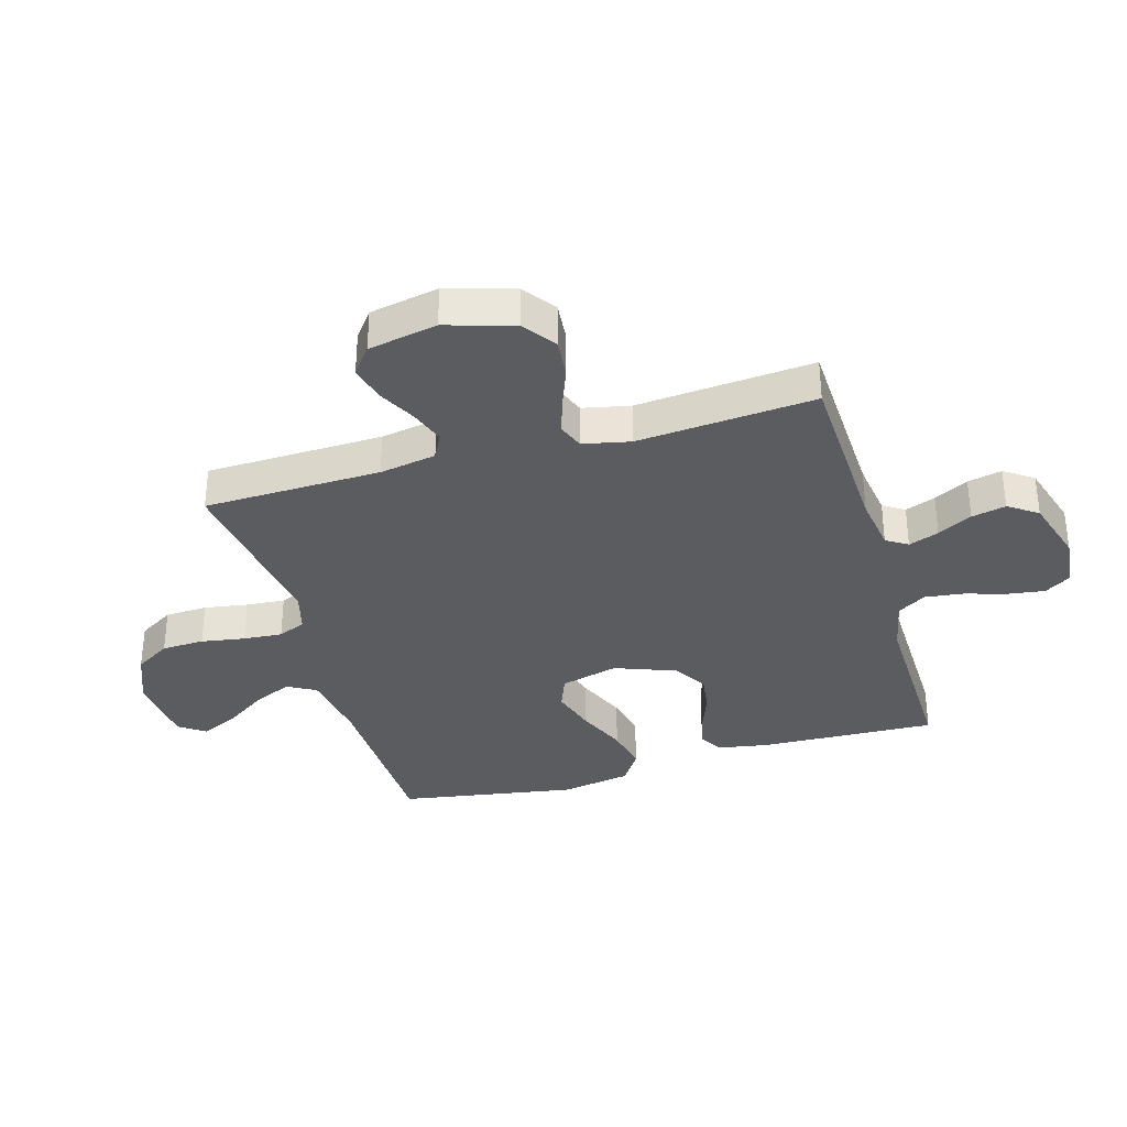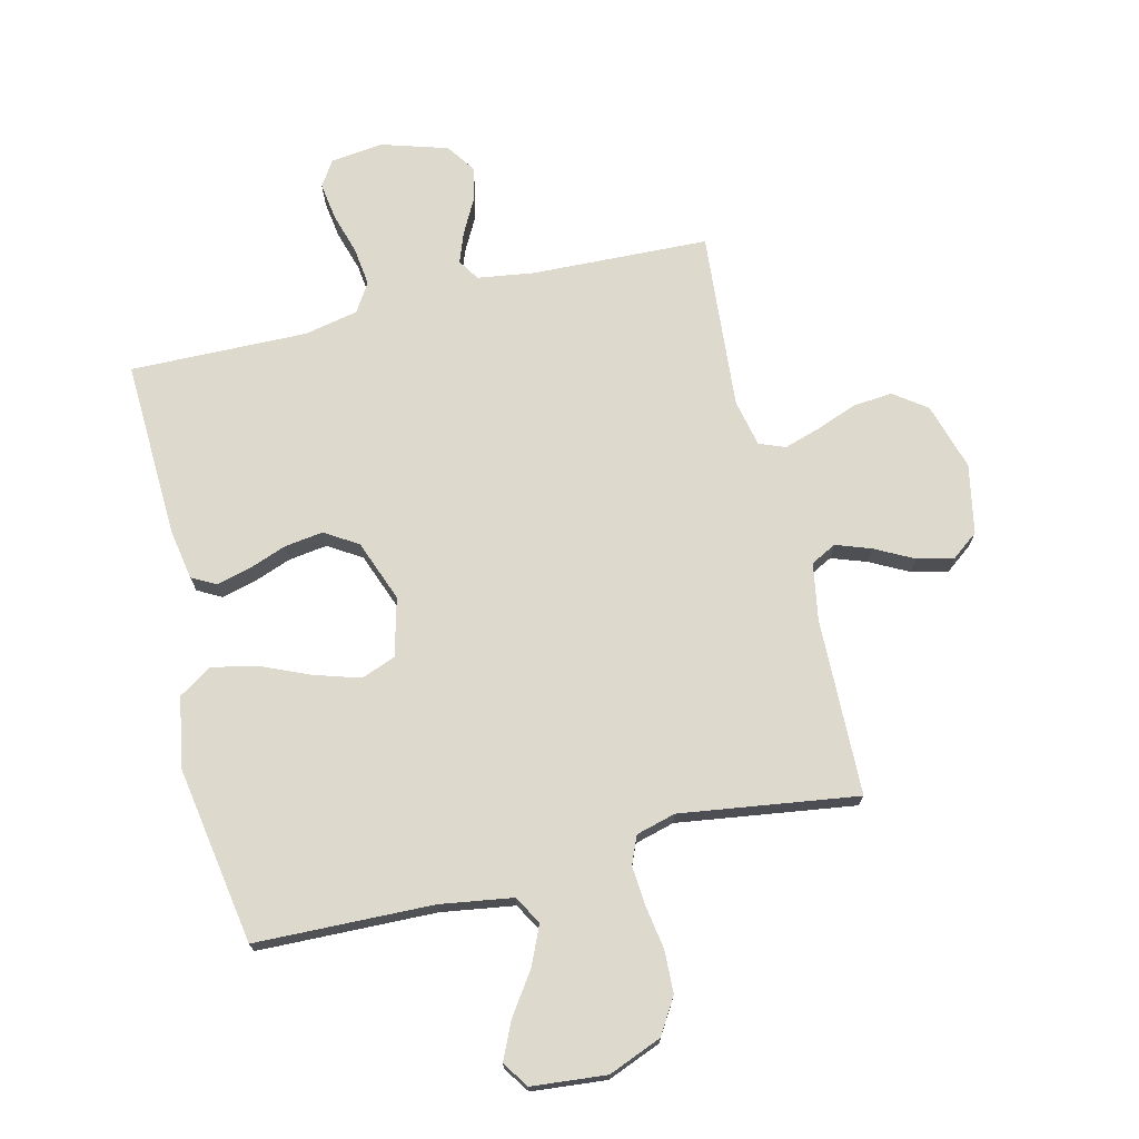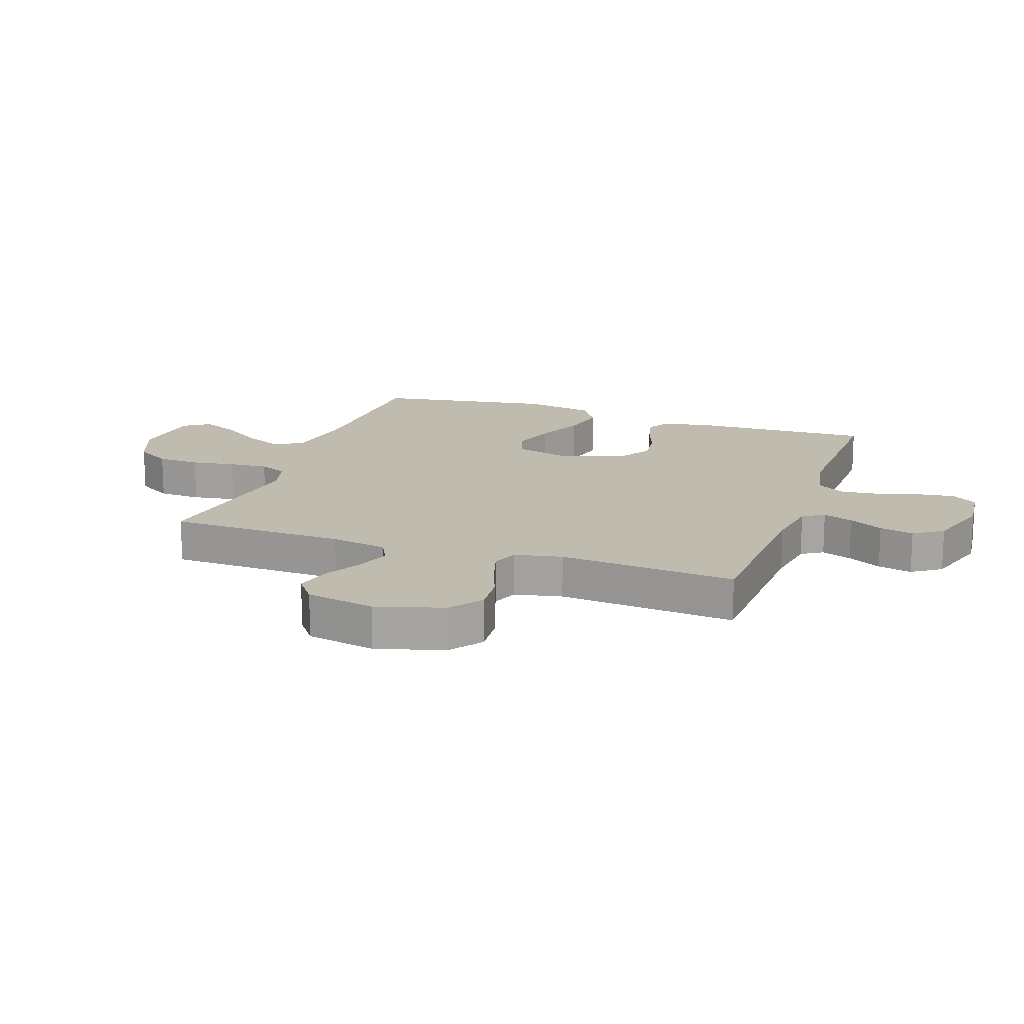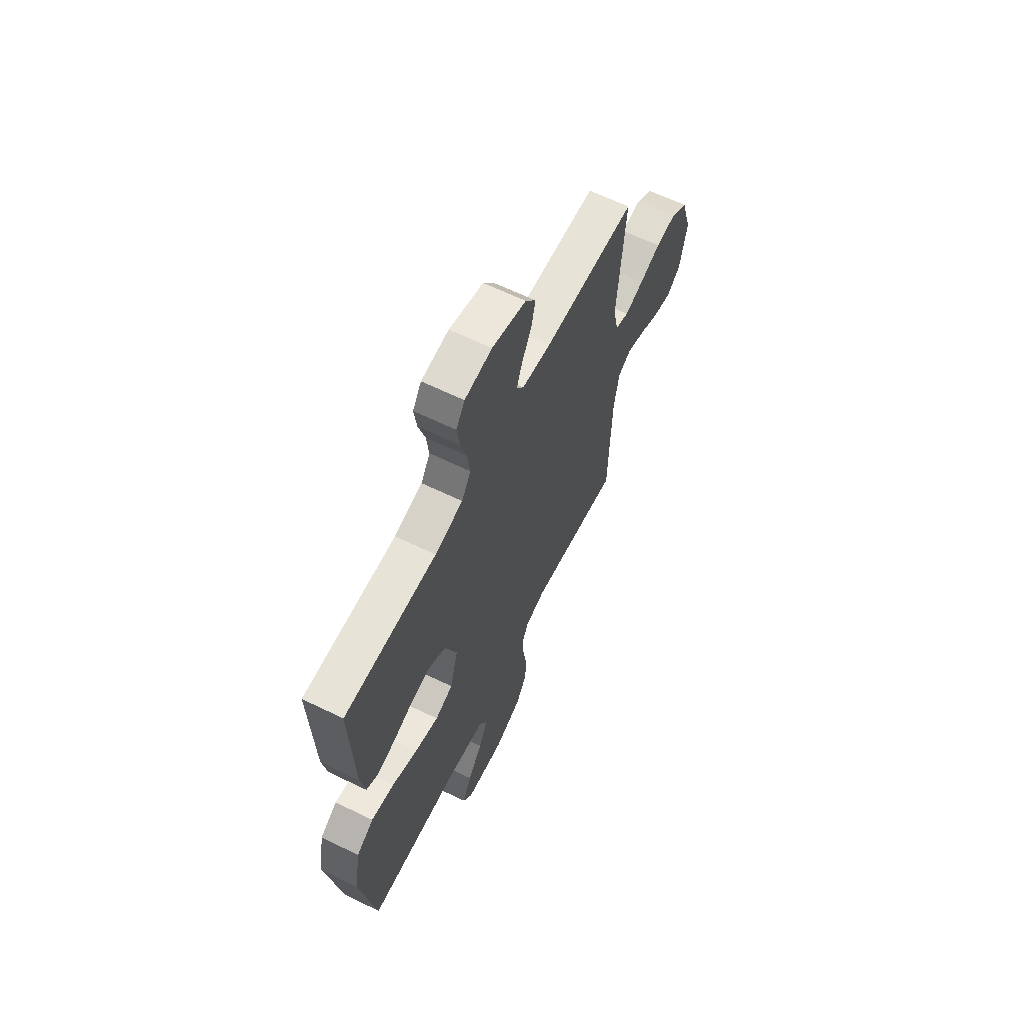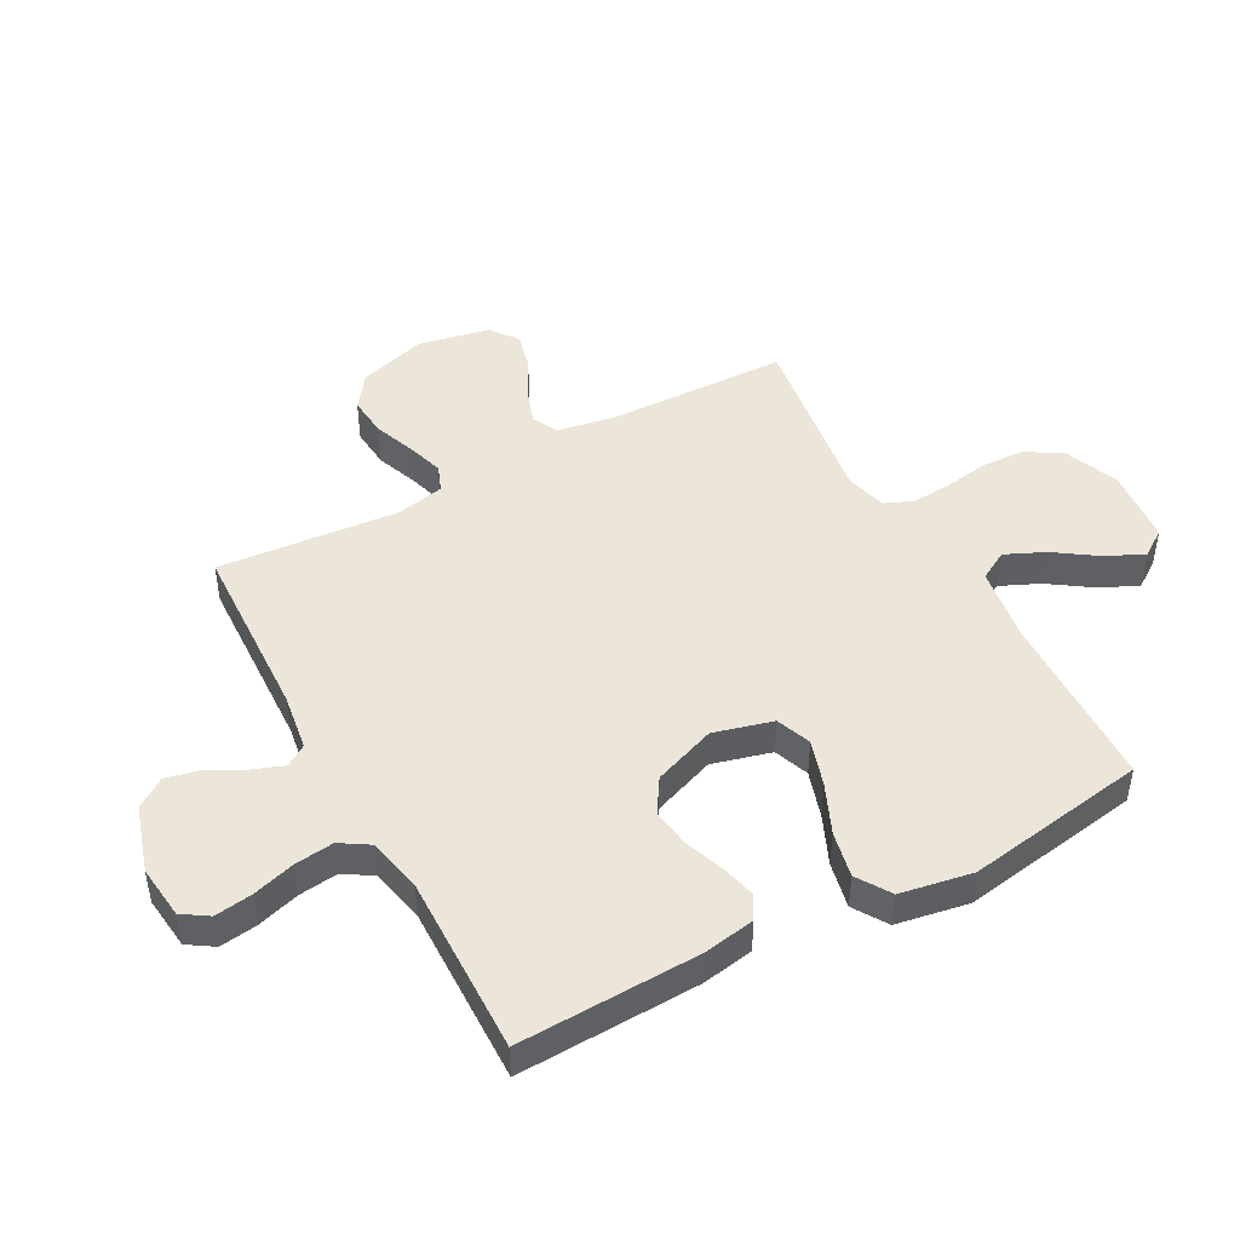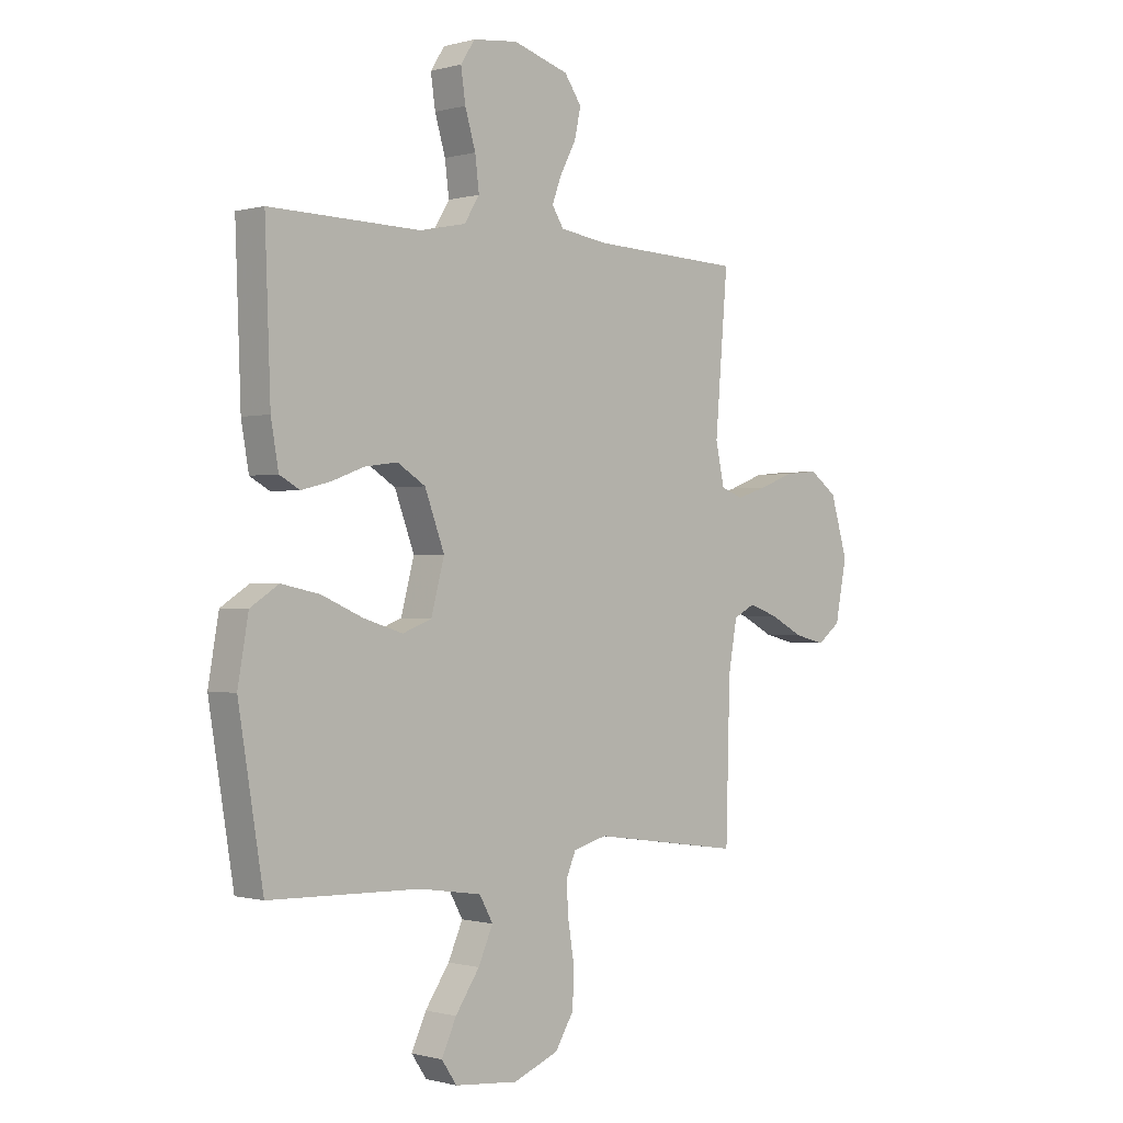
<metadata>
{"format":"obj","ext":"obj","renderer":"f3d","projection":"perspective","resolution":1024,"background":"white","views":[{"elev":-34.4,"azim":-73.9,"up":"+Y"},{"elev":72.0,"azim":166.3,"up":"+Y"},{"elev":16.2,"azim":-70.6,"up":"+Y"},{"elev":64.0,"azim":116.1,"up":"+Z"},{"elev":46.7,"azim":61.6,"up":"+Y"},{"elev":-0.4,"azim":135.3,"up":"+Z"}]}
</metadata>
<code>
v -0.5 0.07 -0.5
v -0.508 0.07 -0.2
v -0.525 0.07 -0.104
v -0.568 0.07 -0.082
v -0.627 0.07 -0.103
v -0.692 0.07 -0.137
v -0.753 0.07 -0.152
v -0.799 0.07 -0.117
v -0.822 0.07 0
v -0.788 0.07 0.114
v -0.733 0.07 0.154
v -0.666 0.07 0.148
v -0.597 0.07 0.122
v -0.536 0.07 0.103
v -0.492 0.07 0.12
v -0.475 0.07 0.2
v -0.5 0.07 0.5
v -0.2 0.07 0.512
v -0.105 0.07 0.526
v -0.082 0.07 0.562
v -0.101 0.07 0.613
v -0.132 0.07 0.671
v -0.145 0.07 0.729
v -0.111 0.07 0.778
v 0 0.07 0.812
v 0.089 0.07 0.802
v 0.117 0.07 0.759
v 0.108 0.07 0.696
v 0.087 0.07 0.626
v 0.079 0.07 0.561
v 0.109 0.07 0.513
v 0.2 0.07 0.494
v 0.5 0.07 0.5
v 0.489 0.07 0.2
v 0.474 0.07 0.114
v 0.434 0.07 0.092
v 0.377 0.07 0.106
v 0.312 0.07 0.13
v 0.247 0.07 0.139
v 0.191 0.07 0.104
v 0.152 0.07 0
v 0.178 0.07 -0.098
v 0.236 0.07 -0.12
v 0.313 0.07 -0.096
v 0.396 0.07 -0.06
v 0.472 0.07 -0.044
v 0.528 0.07 -0.08
v 0.549 0.07 -0.2
v 0.5 0.07 -0.5
v 0.2 0.07 -0.509
v 0.077 0.07 -0.528
v 0.05 0.07 -0.576
v 0.079 0.07 -0.641
v 0.127 0.07 -0.711
v 0.156 0.07 -0.774
v 0.126 0.07 -0.818
v 0 0.07 -0.83
v -0.09 0.07 -0.794
v -0.127 0.07 -0.734
v -0.13 0.07 -0.662
v -0.118 0.07 -0.588
v -0.113 0.07 -0.522
v -0.133 0.07 -0.475
v -0.2 0.07 -0.457
v -0.5 0 -0.5
v -0.508 0 -0.2
v -0.525 0 -0.104
v -0.568 0 -0.082
v -0.627 0 -0.103
v -0.692 0 -0.137
v -0.753 0 -0.152
v -0.799 0 -0.117
v -0.822 0 0
v -0.788 0 0.114
v -0.733 0 0.154
v -0.666 0 0.148
v -0.597 0 0.122
v -0.536 0 0.103
v -0.492 0 0.12
v -0.475 0 0.2
v -0.5 0 0.5
v -0.2 0 0.512
v -0.105 0 0.526
v -0.082 0 0.562
v -0.101 0 0.613
v -0.132 0 0.671
v -0.145 0 0.729
v -0.111 0 0.778
v 0 0 0.812
v 0.089 0 0.802
v 0.117 0 0.759
v 0.108 0 0.696
v 0.087 0 0.626
v 0.079 0 0.561
v 0.109 0 0.513
v 0.2 0 0.494
v 0.5 0 0.5
v 0.489 0 0.2
v 0.474 0 0.114
v 0.434 0 0.092
v 0.377 0 0.106
v 0.312 0 0.13
v 0.247 0 0.139
v 0.191 0 0.104
v 0.152 0 0
v 0.178 0 -0.098
v 0.236 0 -0.12
v 0.313 0 -0.096
v 0.396 0 -0.06
v 0.472 0 -0.044
v 0.528 0 -0.08
v 0.549 0 -0.2
v 0.5 0 -0.5
v 0.2 0 -0.509
v 0.077 0 -0.528
v 0.05 0 -0.576
v 0.079 0 -0.641
v 0.127 0 -0.711
v 0.156 0 -0.774
v 0.126 0 -0.818
v 0 0 -0.83
v -0.09 0 -0.794
v -0.127 0 -0.734
v -0.13 0 -0.662
v -0.118 0 -0.588
v -0.113 0 -0.522
v -0.133 0 -0.475
v -0.2 0 -0.457
f 59 60 61
f 58 59 61
f 57 58 61
f 56 57 61
f 55 56 61
f 54 55 61
f 53 54 61
f 52 53 61 62
f 51 52 62 63
f 48 49 50
f 47 48 50
f 46 47 50
f 45 46 50
f 44 45 50
f 51 63 64
f 50 51 64
f 44 50 64
f 43 44 64
f 36 37 38
f 35 36 38
f 34 35 38
f 33 34 38
f 32 33 38
f 31 32 38 39
f 30 31 39 40
f 27 28 29
f 26 27 29
f 25 26 29
f 24 25 29
f 23 24 29
f 22 23 29
f 21 22 29
f 20 21 29 30
f 30 40 41
f 20 30 41
f 19 20 41
f 16 17 18
f 19 41 42
f 18 19 42
f 16 18 42
f 15 16 42
f 11 12 13
f 10 11 13
f 9 10 13
f 8 9 13
f 7 8 13
f 6 7 13
f 5 6 13
f 4 5 13 14
f 64 1 2
f 43 64 2
f 42 43 2
f 15 42 2
f 3 4 14 15
f 2 3 15
f 125 124 123
f 125 123 122
f 125 122 121
f 125 121 120
f 125 120 119
f 125 119 118
f 125 118 117
f 126 125 117 116
f 127 126 116 115
f 114 113 112
f 114 112 111
f 114 111 110
f 114 110 109
f 114 109 108
f 128 127 115
f 128 115 114
f 128 114 108
f 128 108 107
f 102 101 100
f 102 100 99
f 102 99 98
f 102 98 97
f 102 97 96
f 103 102 96 95
f 104 103 95 94
f 93 92 91
f 93 91 90
f 93 90 89
f 93 89 88
f 93 88 87
f 93 87 86
f 93 86 85
f 94 93 85 84
f 105 104 94
f 105 94 84
f 105 84 83
f 82 81 80
f 106 105 83
f 106 83 82
f 106 82 80
f 106 80 79
f 77 76 75
f 77 75 74
f 77 74 73
f 77 73 72
f 77 72 71
f 77 71 70
f 77 70 69
f 78 77 69 68
f 66 65 128
f 66 128 107
f 66 107 106
f 66 106 79
f 79 78 68 67
f 79 67 66
f 1 65 66 2
f 2 66 67 3
f 3 67 68 4
f 4 68 69 5
f 5 69 70 6
f 6 70 71 7
f 7 71 72 8
f 8 72 73 9
f 9 73 74 10
f 10 74 75 11
f 11 75 76 12
f 12 76 77 13
f 13 77 78 14
f 14 78 79 15
f 15 79 80 16
f 16 80 81 17
f 17 81 82 18
f 18 82 83 19
f 19 83 84 20
f 20 84 85 21
f 21 85 86 22
f 22 86 87 23
f 23 87 88 24
f 24 88 89 25
f 25 89 90 26
f 26 90 91 27
f 27 91 92 28
f 28 92 93 29
f 29 93 94 30
f 30 94 95 31
f 31 95 96 32
f 32 96 97 33
f 33 97 98 34
f 34 98 99 35
f 35 99 100 36
f 36 100 101 37
f 37 101 102 38
f 38 102 103 39
f 39 103 104 40
f 40 104 105 41
f 41 105 106 42
f 42 106 107 43
f 43 107 108 44
f 44 108 109 45
f 45 109 110 46
f 46 110 111 47
f 47 111 112 48
f 48 112 113 49
f 49 113 114 50
f 50 114 115 51
f 51 115 116 52
f 52 116 117 53
f 53 117 118 54
f 54 118 119 55
f 55 119 120 56
f 56 120 121 57
f 57 121 122 58
f 58 122 123 59
f 59 123 124 60
f 60 124 125 61
f 61 125 126 62
f 62 126 127 63
f 63 127 128 64
f 64 128 65 1

</code>
